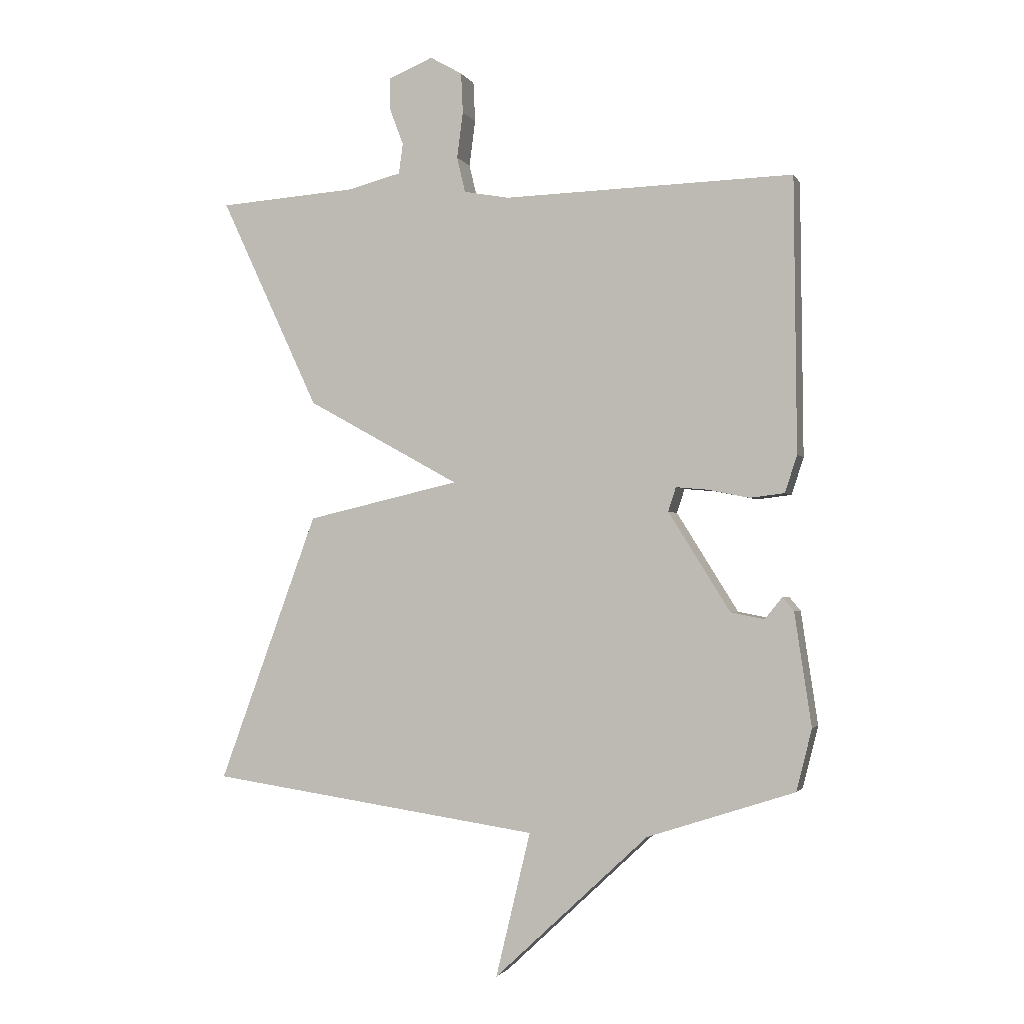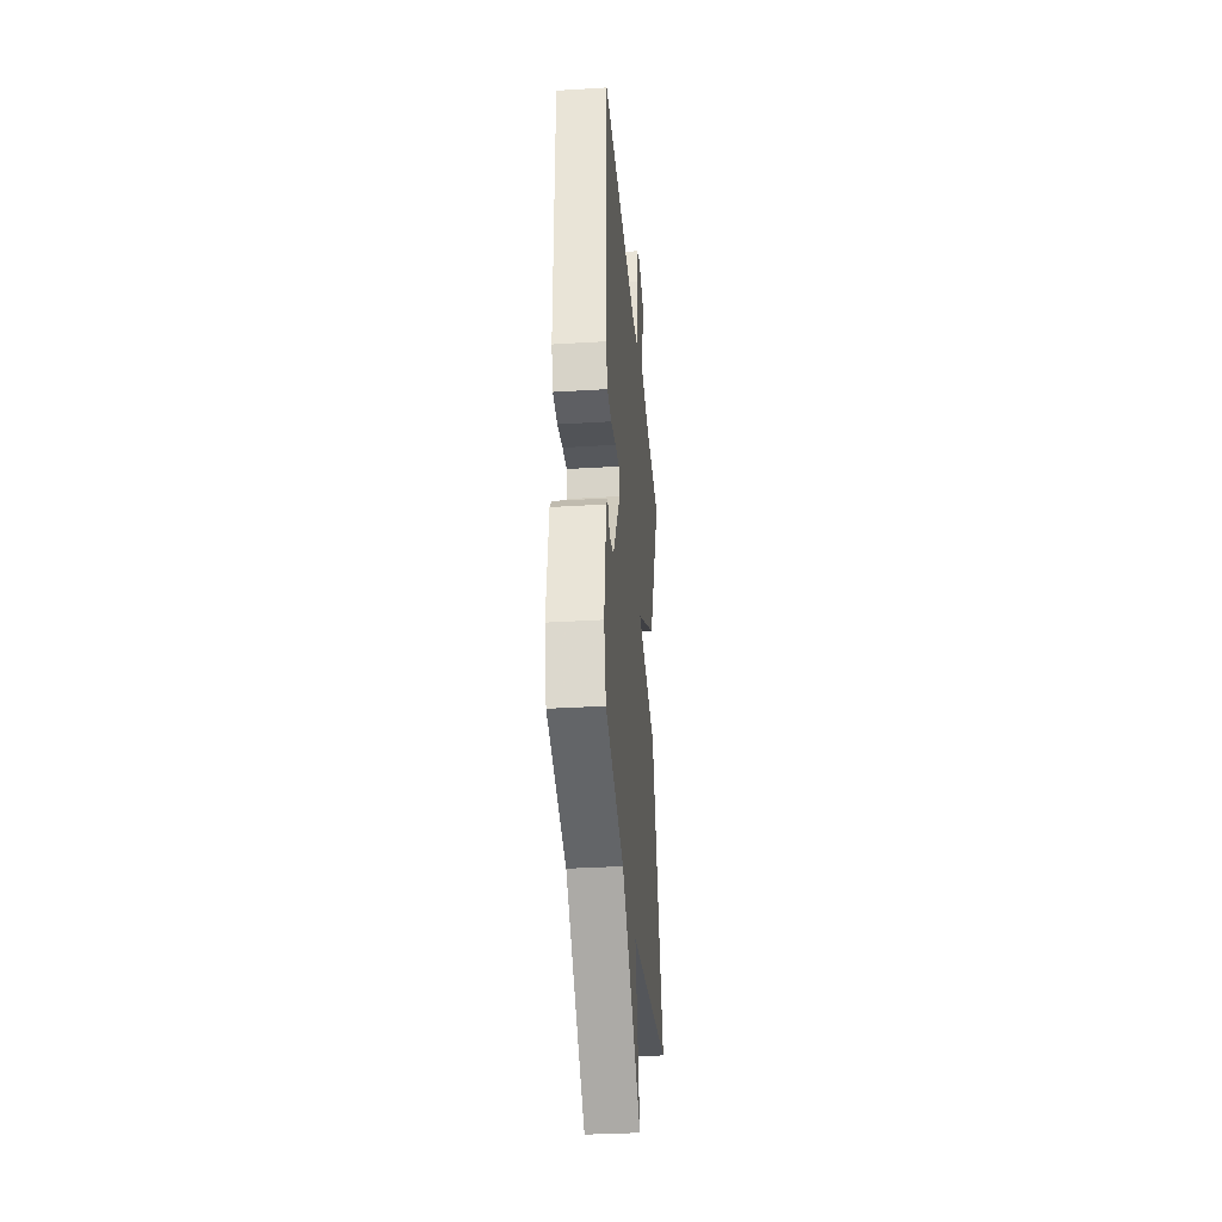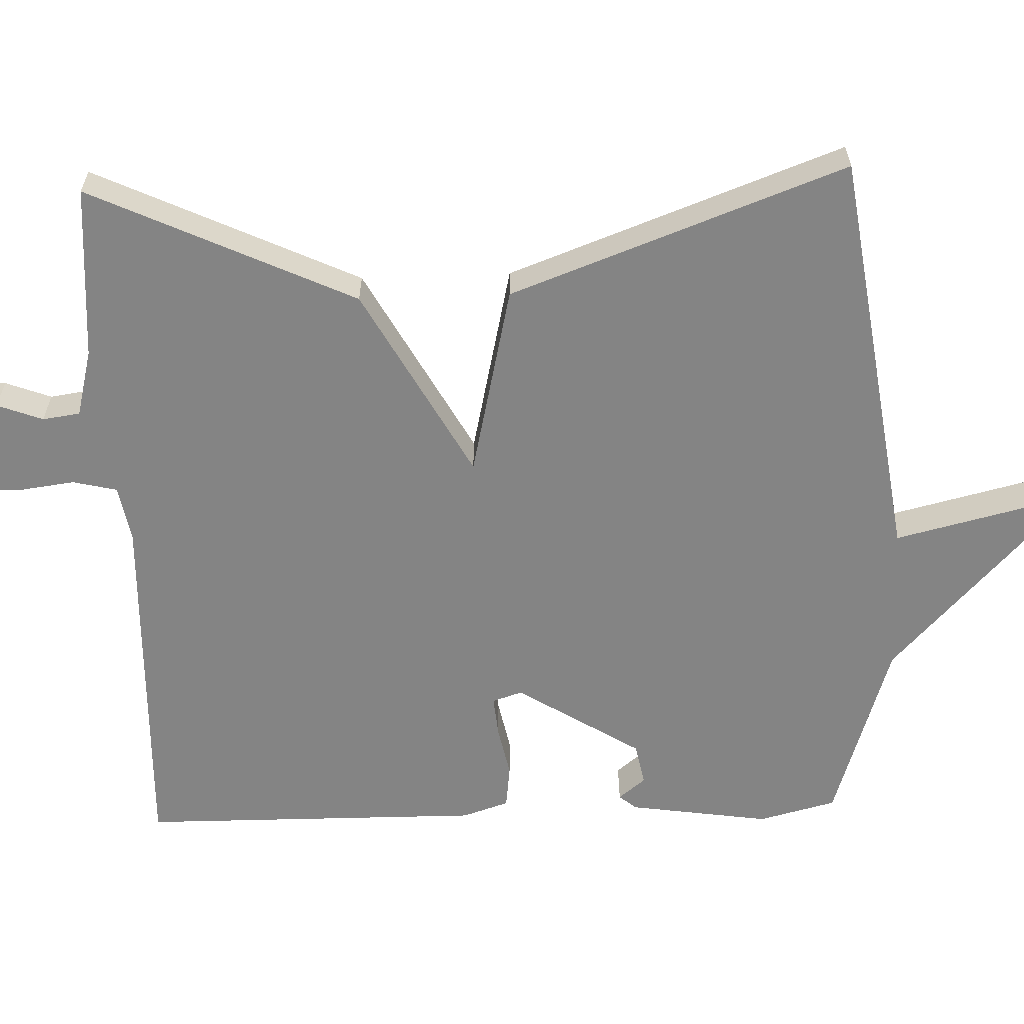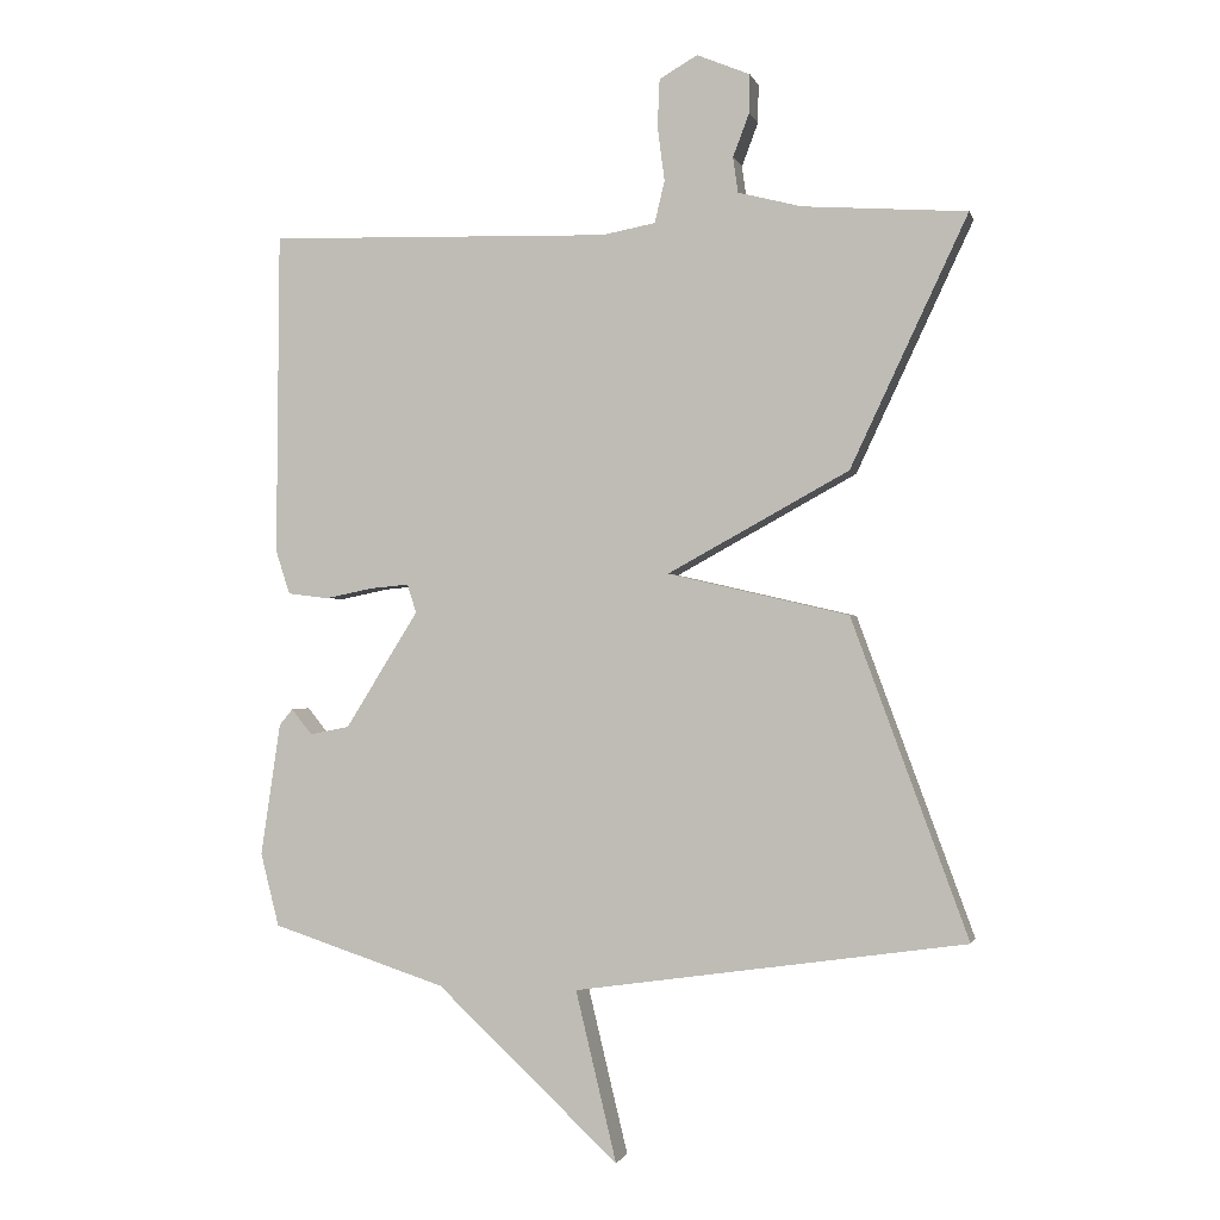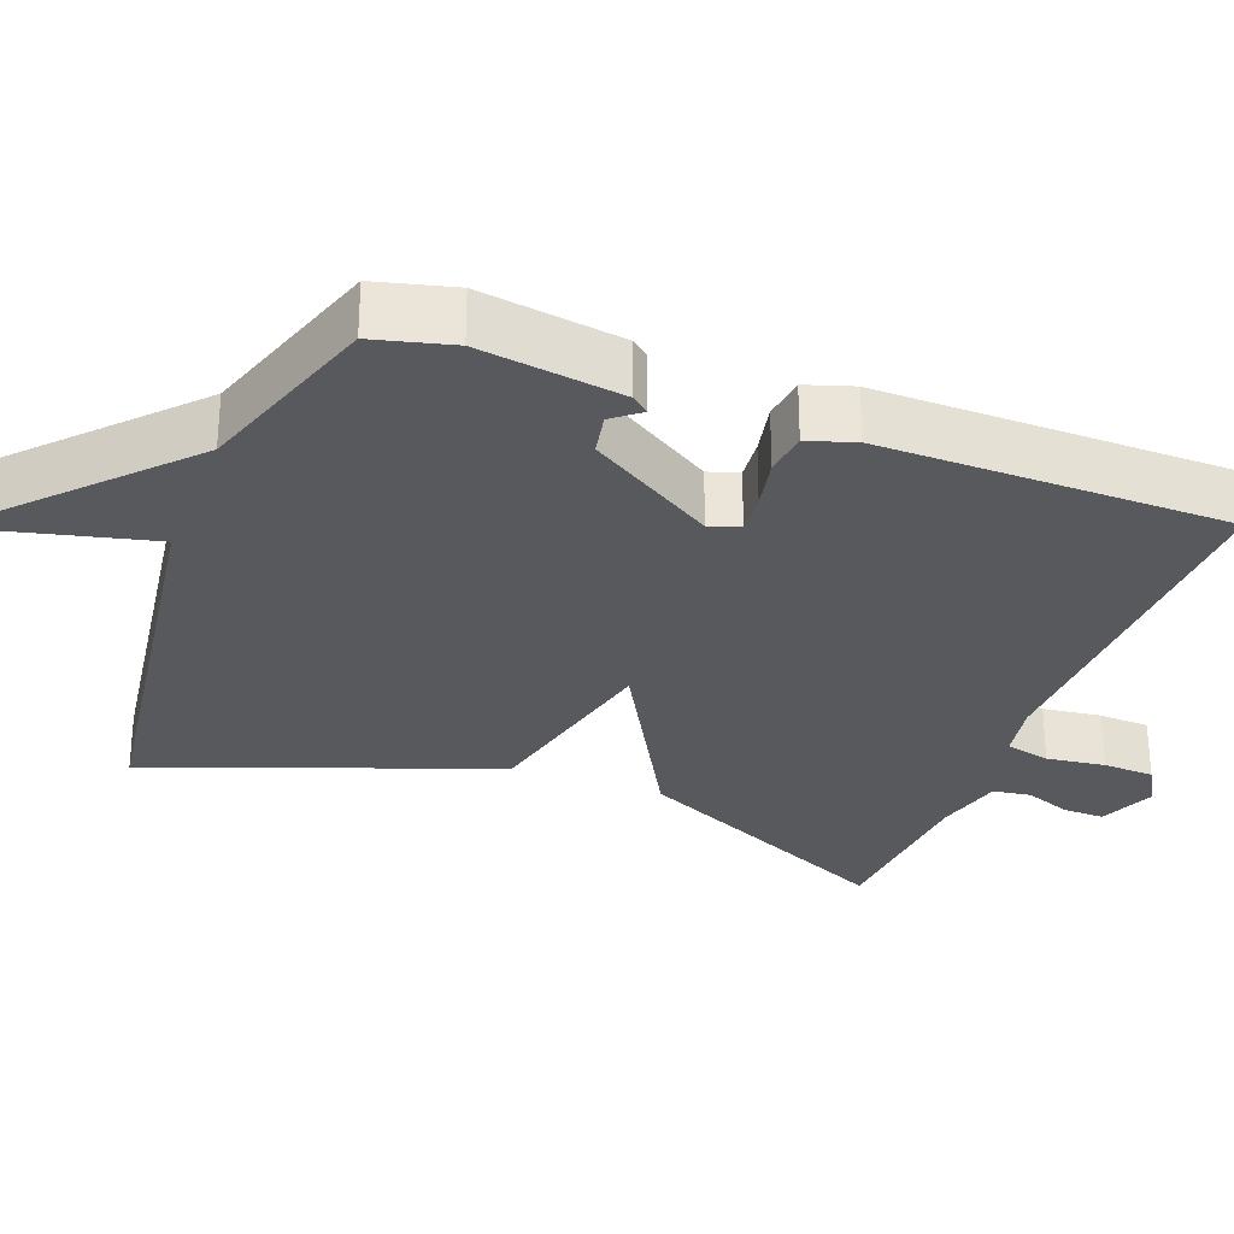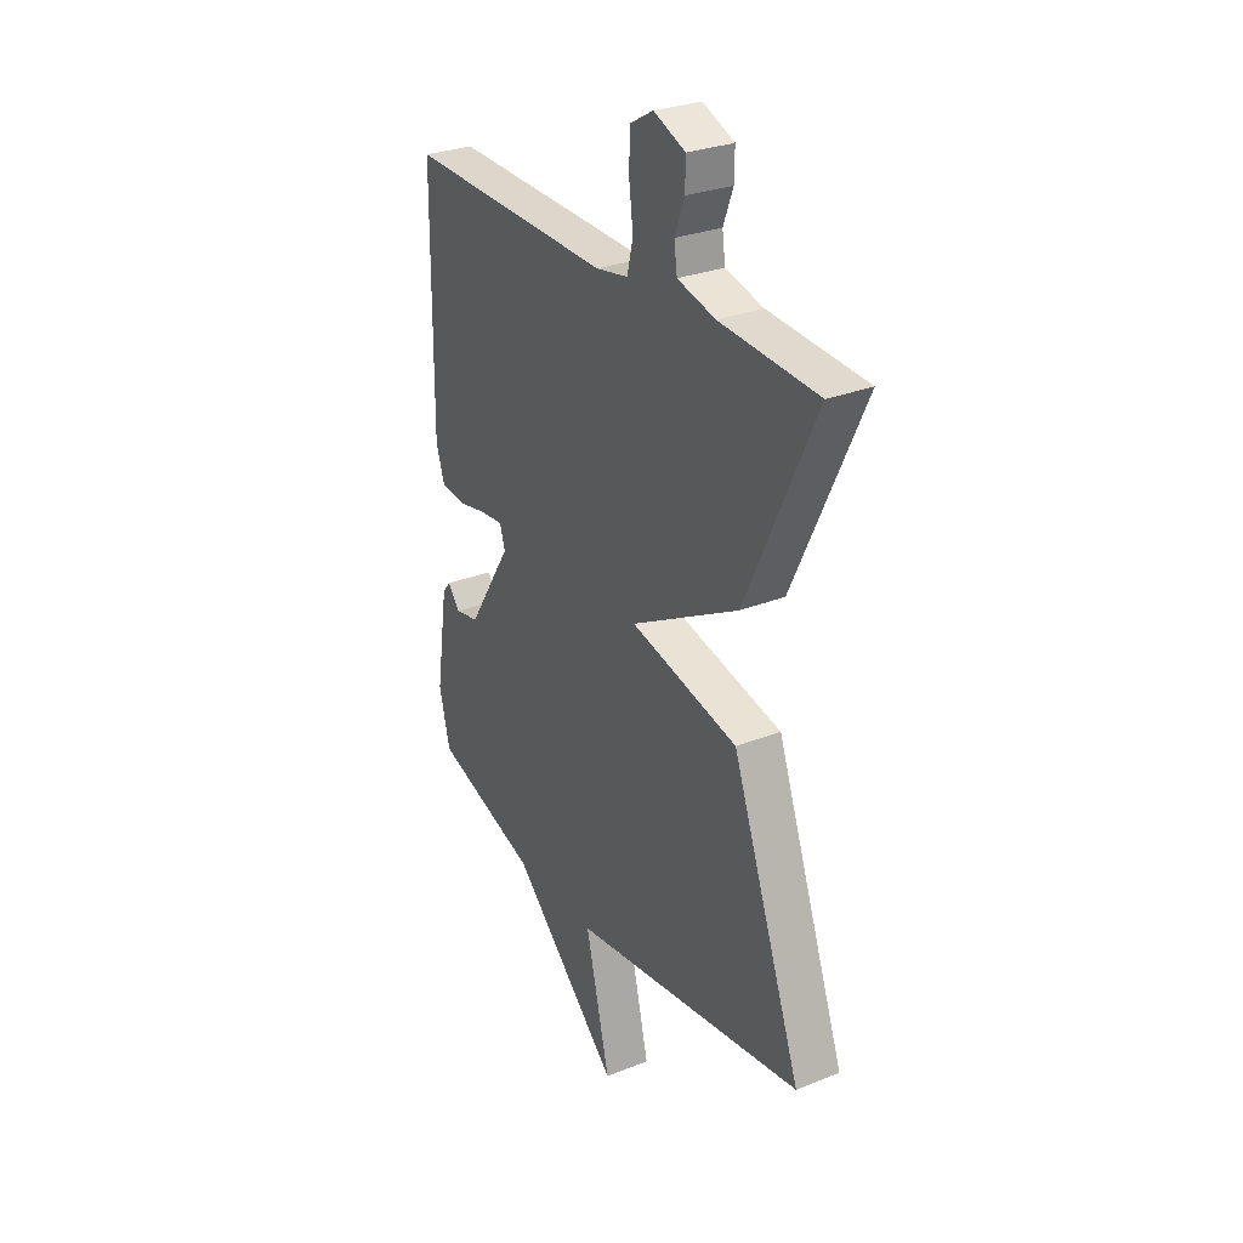
<metadata>
{"format":"obj","ext":"obj","renderer":"f3d","projection":"perspective","resolution":1024,"background":"white","views":[{"elev":-1.9,"azim":-163.6,"up":"+Z"},{"elev":-33.6,"azim":-85.2,"up":"+Z"},{"elev":-61.4,"azim":92.0,"up":"+Y"},{"elev":-0.9,"azim":13.3,"up":"+Z"},{"elev":-29.6,"azim":-110.7,"up":"+Y"},{"elev":28.9,"azim":59.3,"up":"+Z"}]}
</metadata>
<code>
v -0.5 0.07 -0.5
v -0.526 0.07 -0.397
v -0.498 0.07 -0.209
v -0.479 0.07 -0.186
v -0.45 0.07 -0.222
v -0.394 0.07 -0.211
v -0.291 0.07 -0.046
v -0.304 0.07 -0.006
v -0.358 0.07 -0.011
v -0.426 0.07 -0.025
v -0.484 0.07 -0.018
v -0.504 0.07 0.044
v -0.5 0.07 0.5
v -0.016 0.07 0.487
v 0.06 0.07 0.501
v 0.074 0.07 0.56
v 0.064 0.07 0.637
v 0.067 0.07 0.704
v 0.121 0.07 0.735
v 0.196 0.07 0.704
v 0.195 0.07 0.65
v 0.172 0.07 0.589
v 0.179 0.07 0.539
v 0.269 0.07 0.516
v 0.5 0.07 0.5
v 0.335 0.07 0.148
v 0.079 0.07 0.007
v 0.335 0.07 -0.052
v 0.5 0.07 -0.5
v -0.054 0.07 -0.58
v 0.004 0.07 -0.821
v -0.254 0.07 -0.58
v -0.5 0 -0.5
v -0.526 0 -0.397
v -0.498 0 -0.209
v -0.479 0 -0.186
v -0.45 0 -0.222
v -0.394 0 -0.211
v -0.291 0 -0.046
v -0.304 0 -0.006
v -0.358 0 -0.011
v -0.426 0 -0.025
v -0.484 0 -0.018
v -0.504 0 0.044
v -0.5 0 0.5
v -0.016 0 0.487
v 0.06 0 0.501
v 0.074 0 0.56
v 0.064 0 0.637
v 0.067 0 0.704
v 0.121 0 0.735
v 0.196 0 0.704
v 0.195 0 0.65
v 0.172 0 0.589
v 0.179 0 0.539
v 0.269 0 0.516
v 0.5 0 0.5
v 0.335 0 0.148
v 0.079 0 0.007
v 0.335 0 -0.052
v 0.5 0 -0.5
v -0.054 0 -0.58
v 0.004 0 -0.821
v -0.254 0 -0.58
f 30 31 32
f 32 1 2
f 30 32 2
f 29 30 2
f 28 29 2
f 27 28 2
f 24 25 26 27
f 23 24 27 2
f 20 21 22
f 19 20 22
f 18 19 22
f 17 18 22
f 16 17 22
f 15 16 22 23
f 12 13 14
f 11 12 14
f 10 11 14
f 9 10 14
f 8 9 14 15
f 7 8 15 23
f 2 3 4 5
f 2 5 6
f 23 2 6
f 6 7 23
f 64 63 62
f 34 33 64
f 34 64 62
f 34 62 61
f 34 61 60
f 34 60 59
f 59 58 57 56
f 34 59 56 55
f 54 53 52
f 54 52 51
f 54 51 50
f 54 50 49
f 54 49 48
f 55 54 48 47
f 46 45 44
f 46 44 43
f 46 43 42
f 46 42 41
f 47 46 41 40
f 55 47 40 39
f 37 36 35 34
f 38 37 34
f 38 34 55
f 55 39 38
f 1 33 34 2
f 2 34 35 3
f 3 35 36 4
f 4 36 37 5
f 5 37 38 6
f 6 38 39 7
f 7 39 40 8
f 8 40 41 9
f 9 41 42 10
f 10 42 43 11
f 11 43 44 12
f 12 44 45 13
f 13 45 46 14
f 14 46 47 15
f 15 47 48 16
f 16 48 49 17
f 17 49 50 18
f 18 50 51 19
f 19 51 52 20
f 20 52 53 21
f 21 53 54 22
f 22 54 55 23
f 23 55 56 24
f 24 56 57 25
f 25 57 58 26
f 26 58 59 27
f 27 59 60 28
f 28 60 61 29
f 29 61 62 30
f 30 62 63 31
f 31 63 64 32
f 32 64 33 1

</code>
